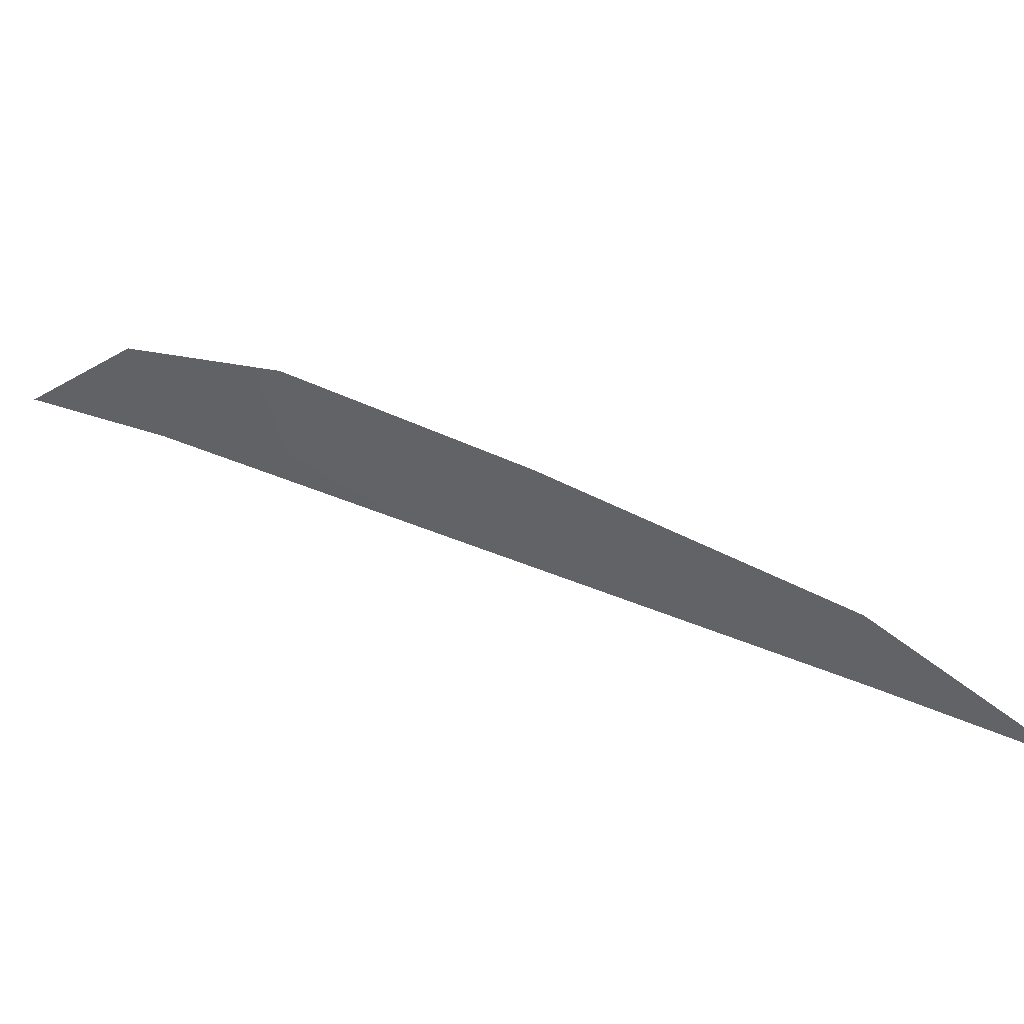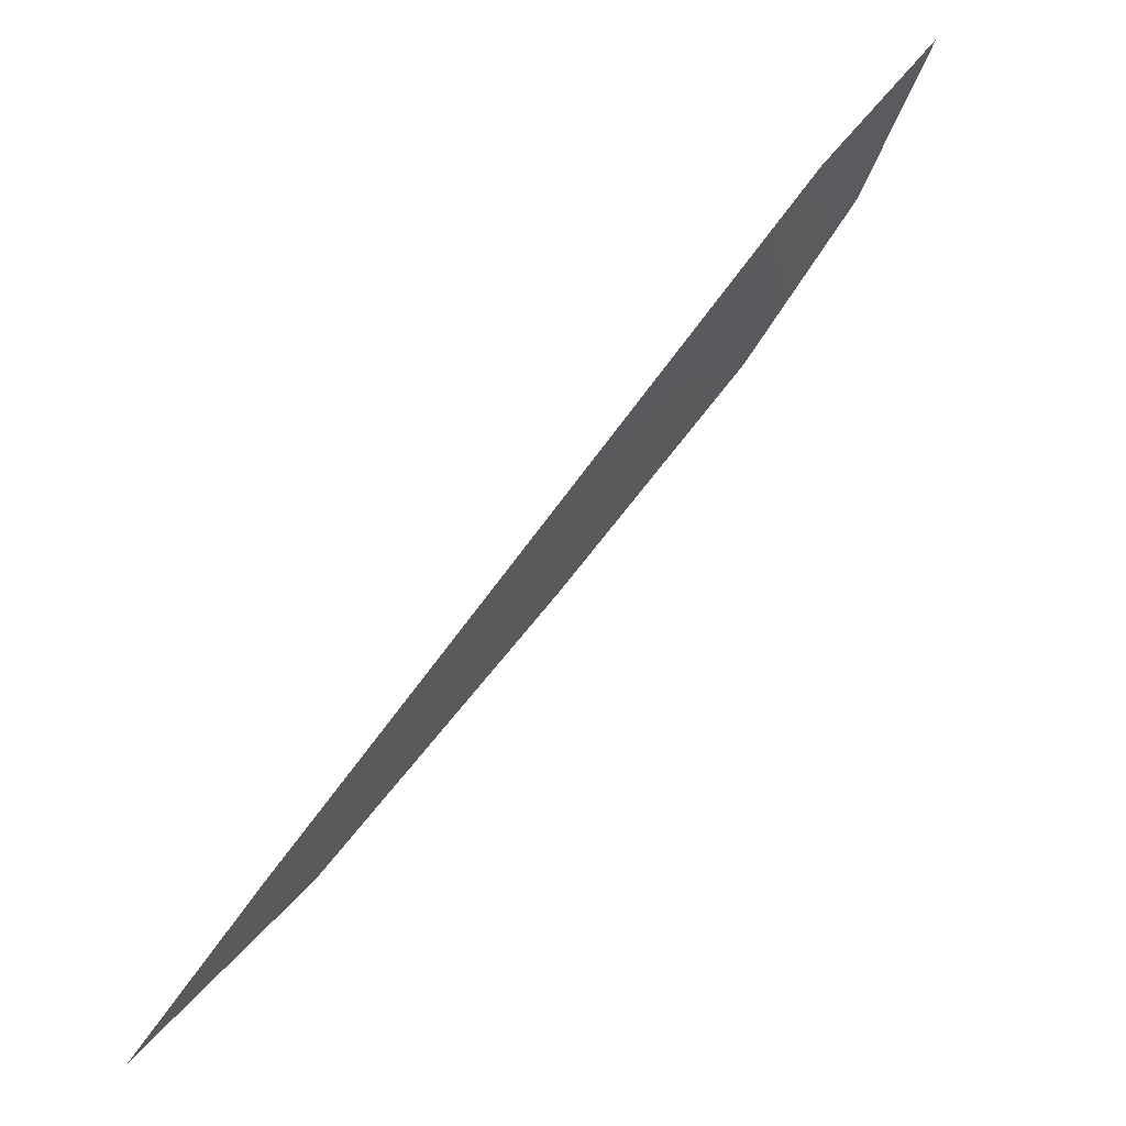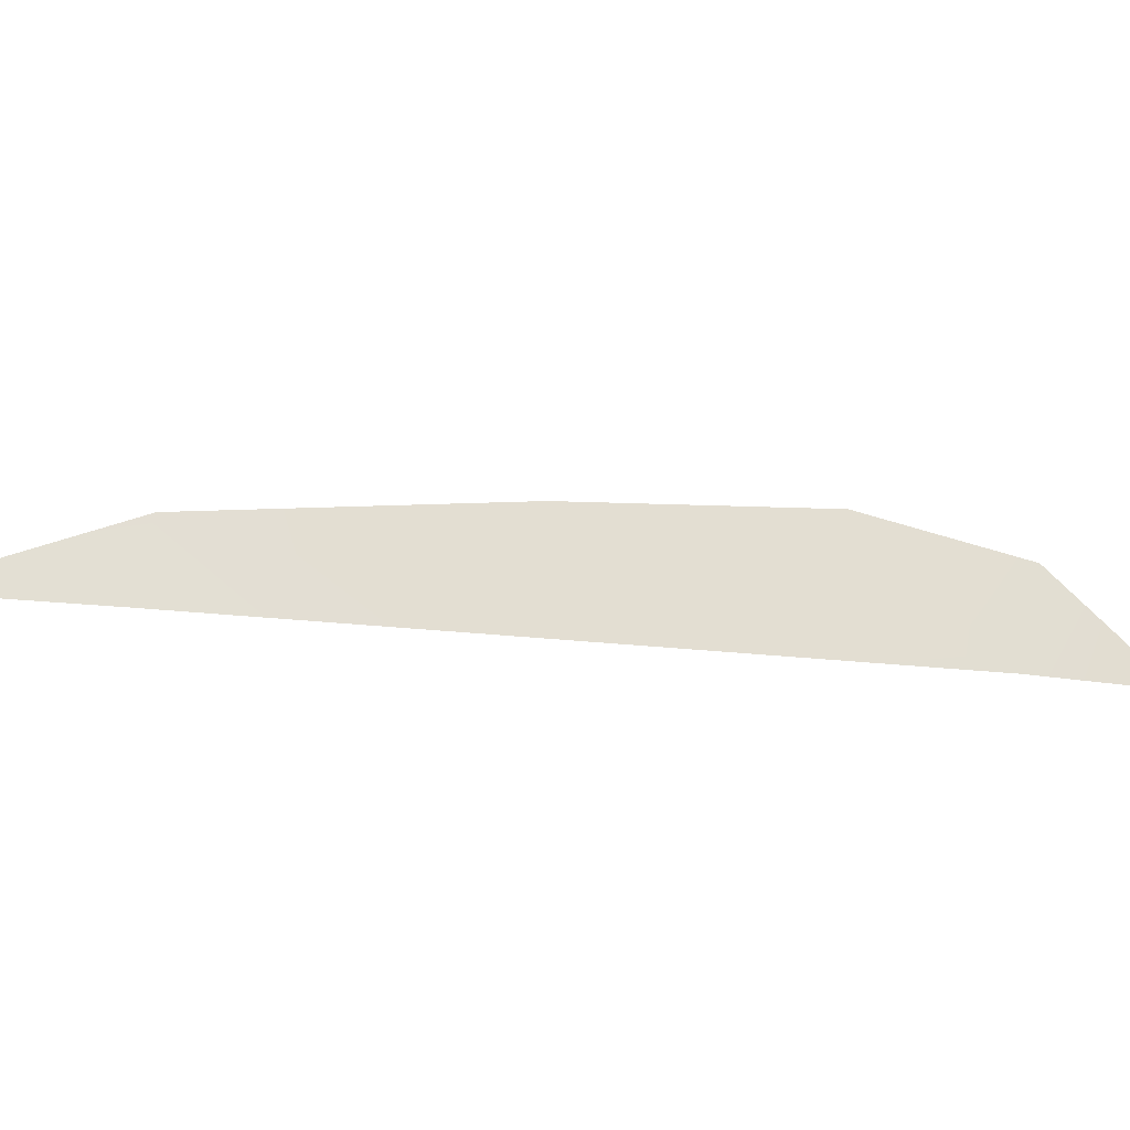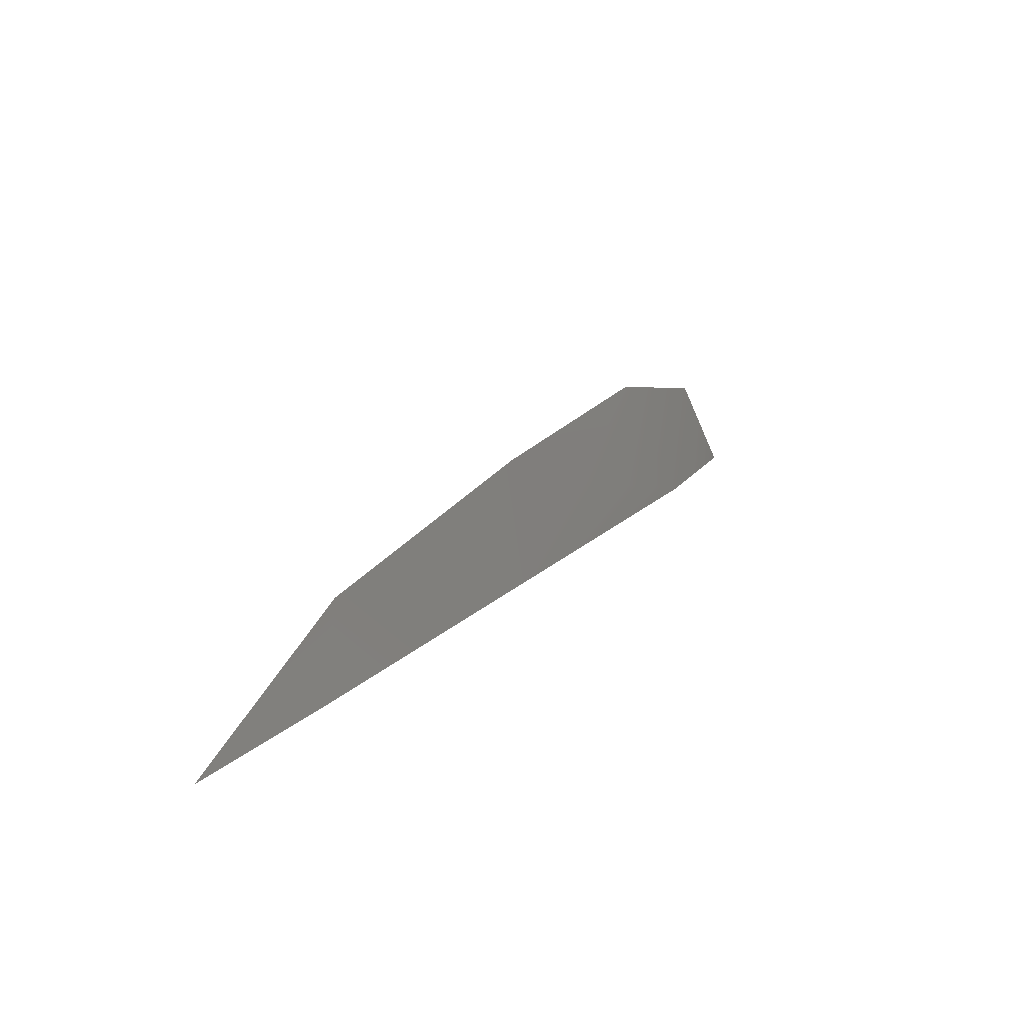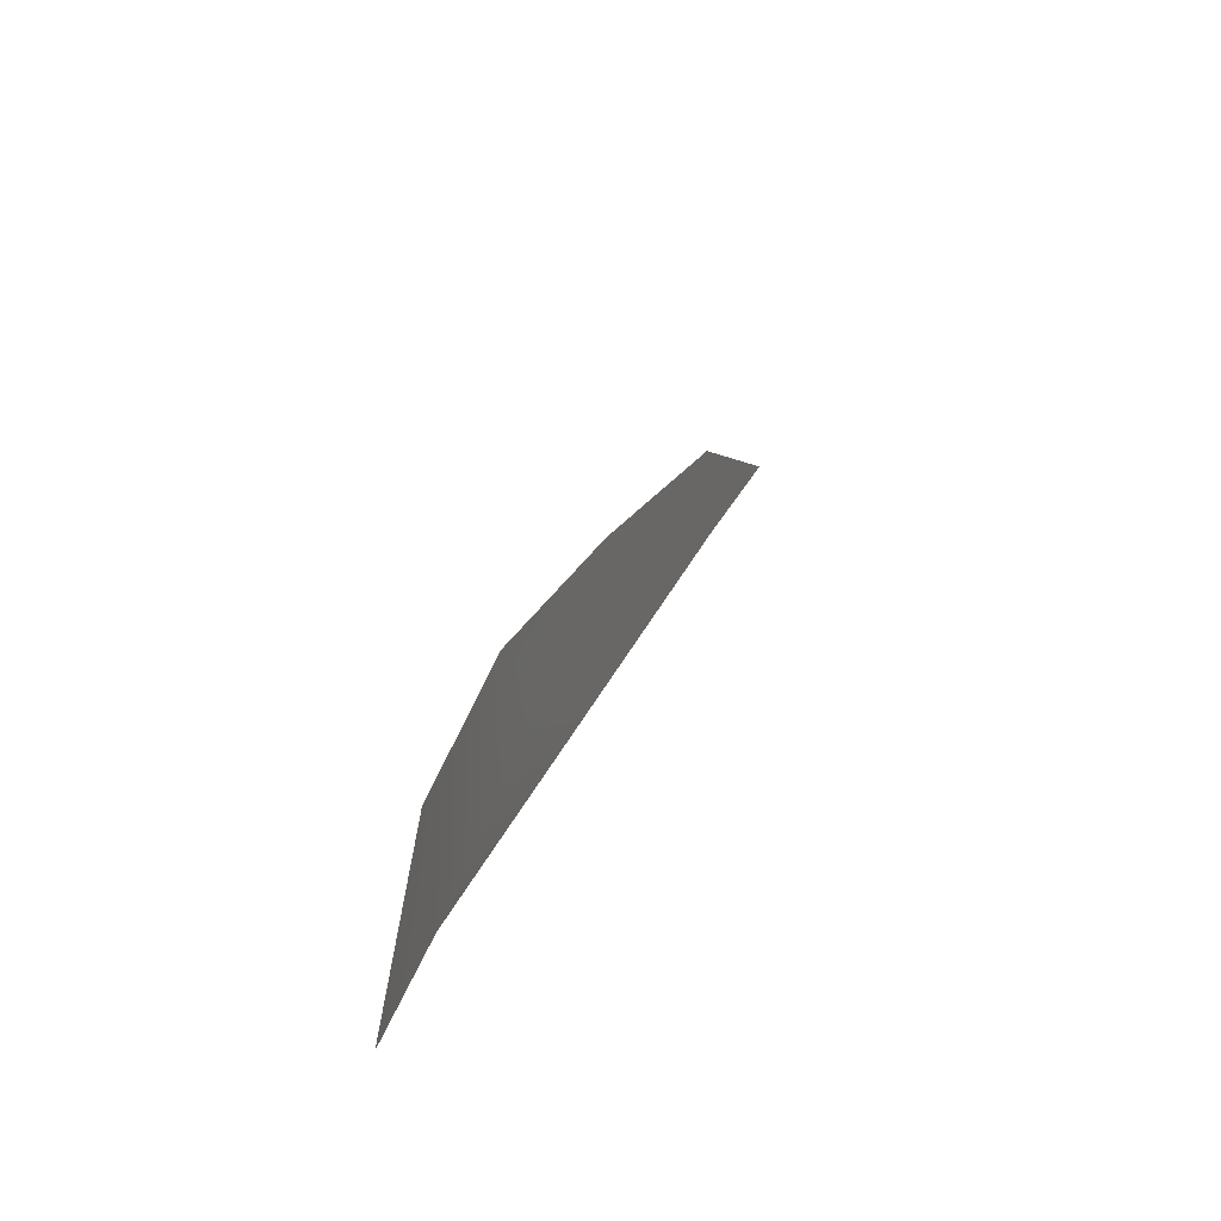
<metadata>
{"format":"obj","ext":"obj","renderer":"f3d","projection":"perspective","resolution":1024,"background":"white","views":[{"elev":43.7,"azim":-24.6,"up":"+Z"},{"elev":-18.6,"azim":-166.6,"up":"+Y"},{"elev":-23.1,"azim":117.2,"up":"+Z"},{"elev":15.3,"azim":64.3,"up":"+Z"},{"elev":22.8,"azim":-125.5,"up":"+Z"}]}
</metadata>
<code>
v 32.77 93.04 50
v 31.33 94.83 50
v 31.02 95.16 50
v 31.27 94.89 50.32
v 32.73 93.08 50.26
v 31.61 94.48 50.43
v 33.11 92.59 50
v 32.05 93.94 50
v 31.8 94.24 50.2
v 32.12 93.85 50.38
f 2 4 3
f 2 6 4
f 1 7 5
f 2 8 9
f 9 8 10
f 8 5 10
f 5 8 1
f 2 9 6
f 10 6 9

</code>
